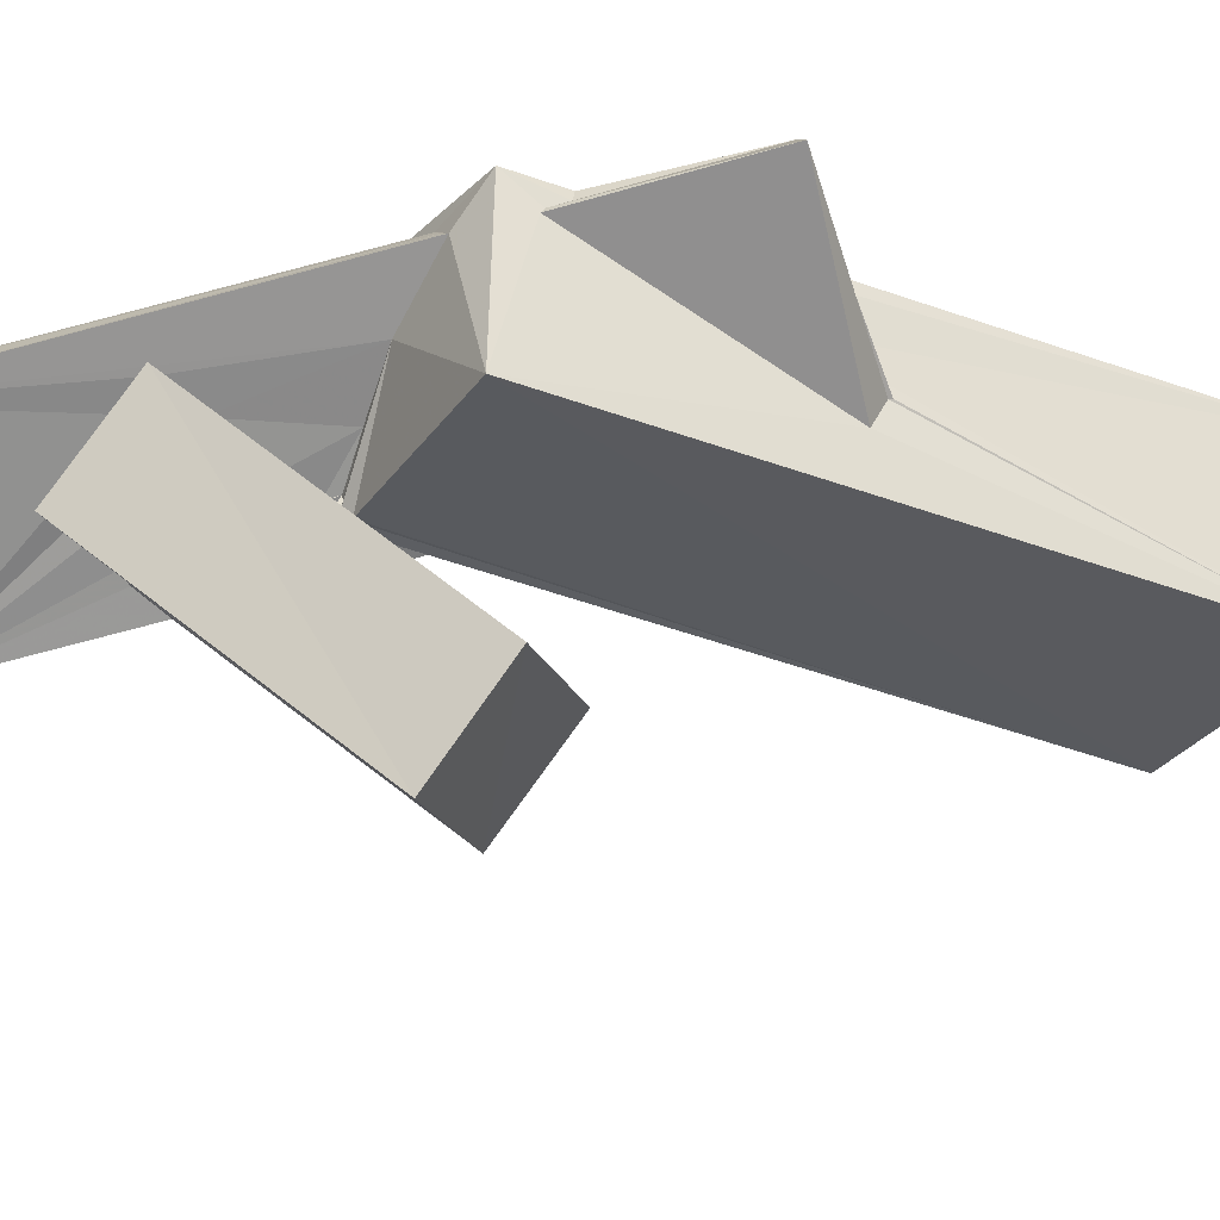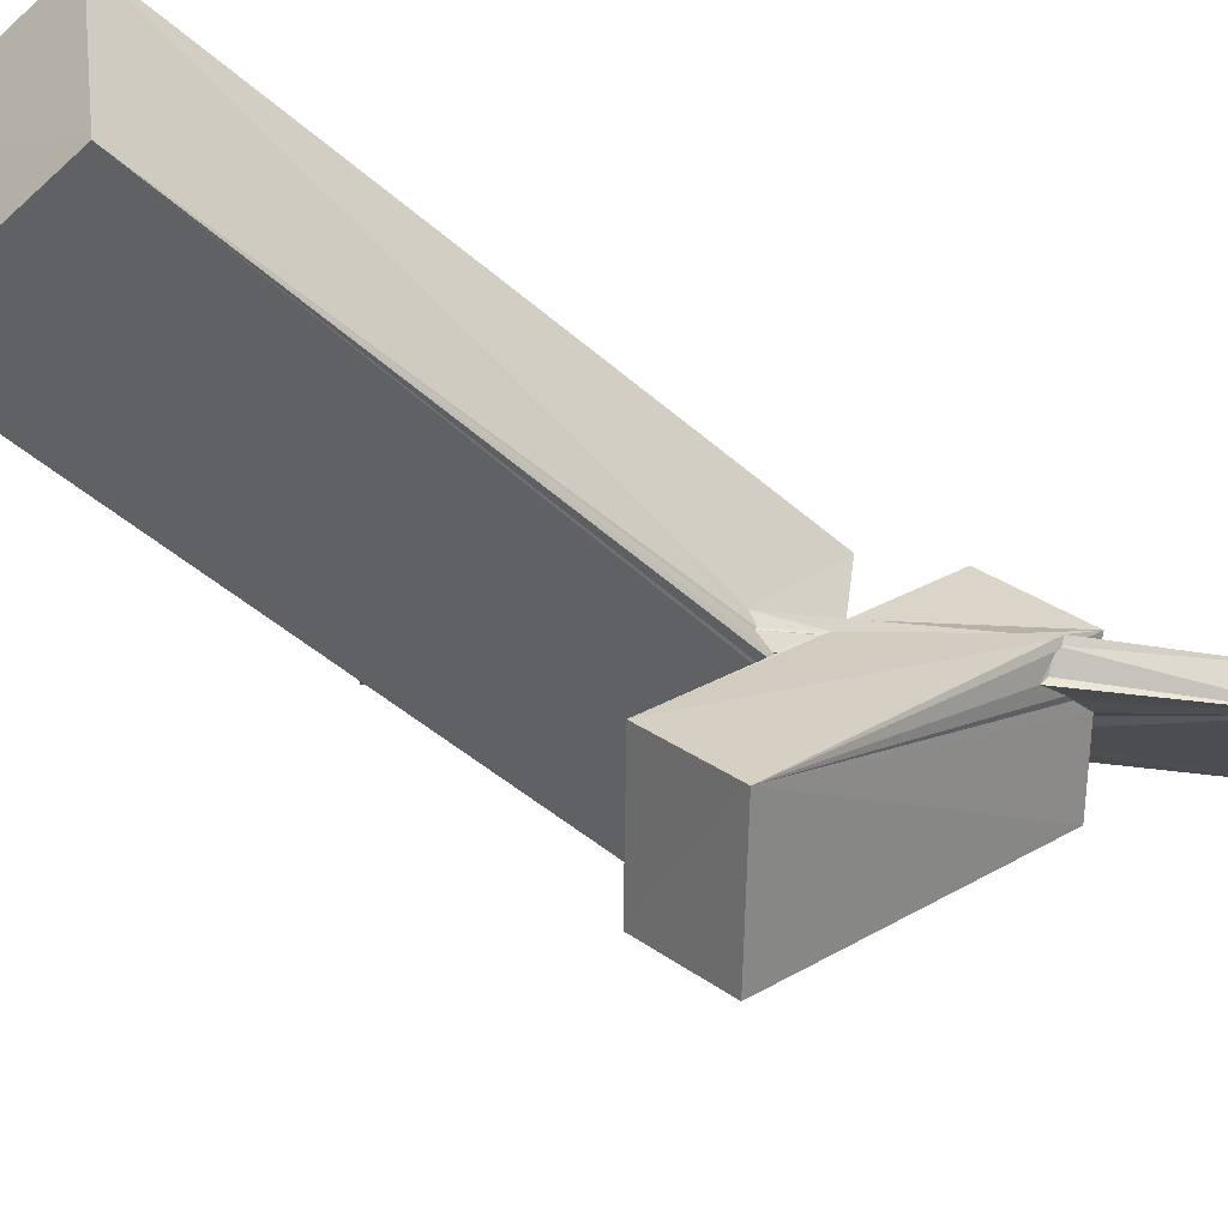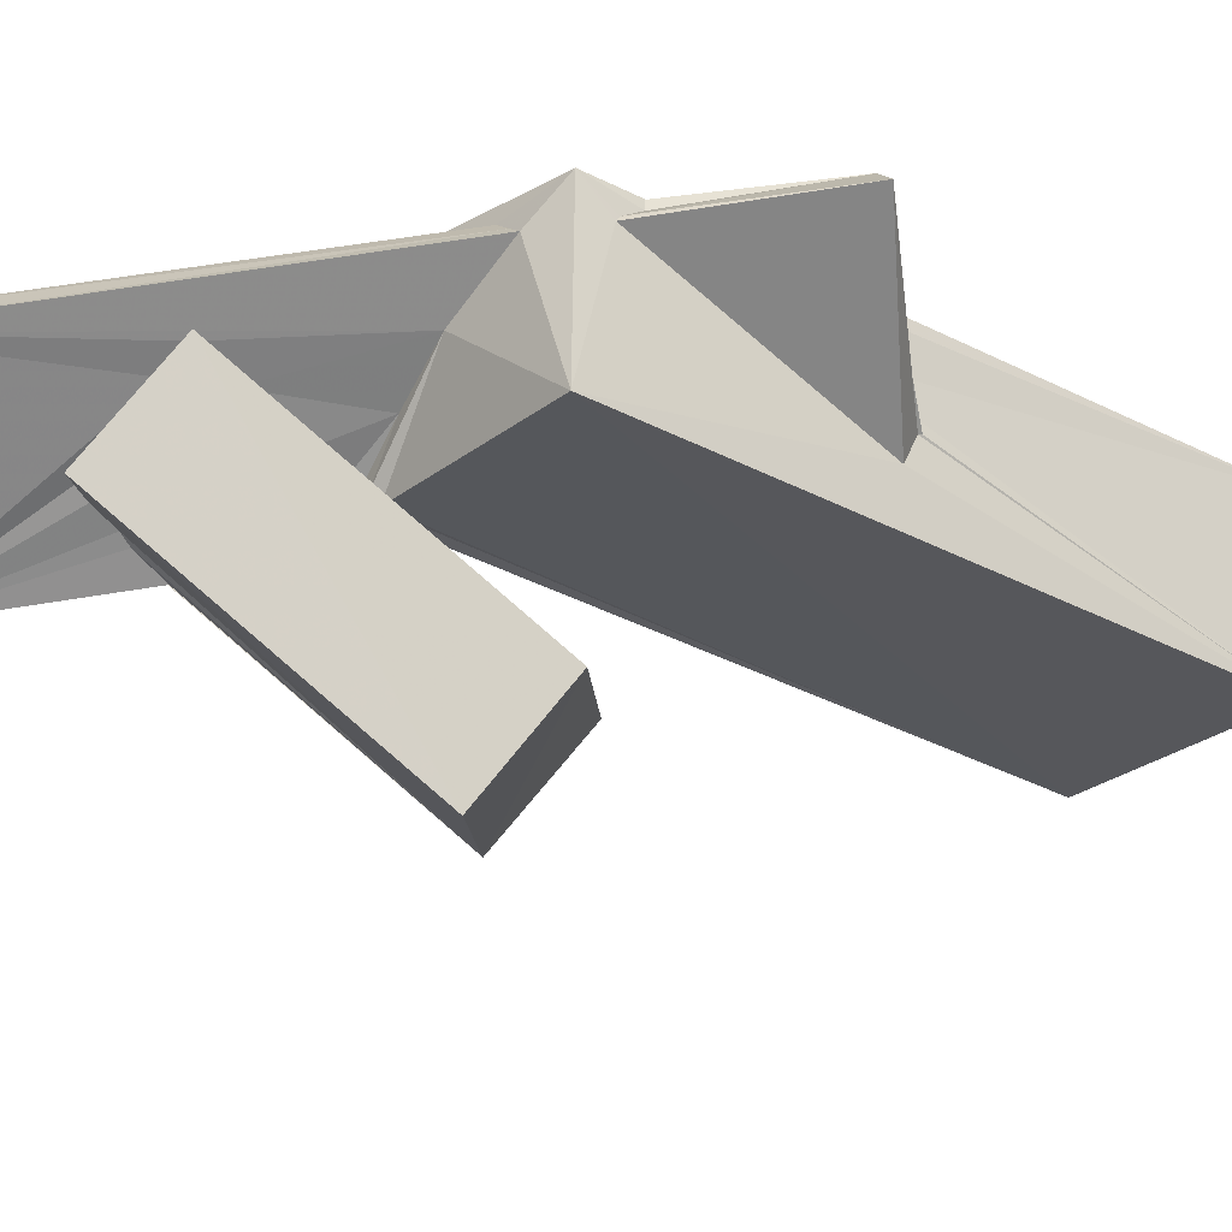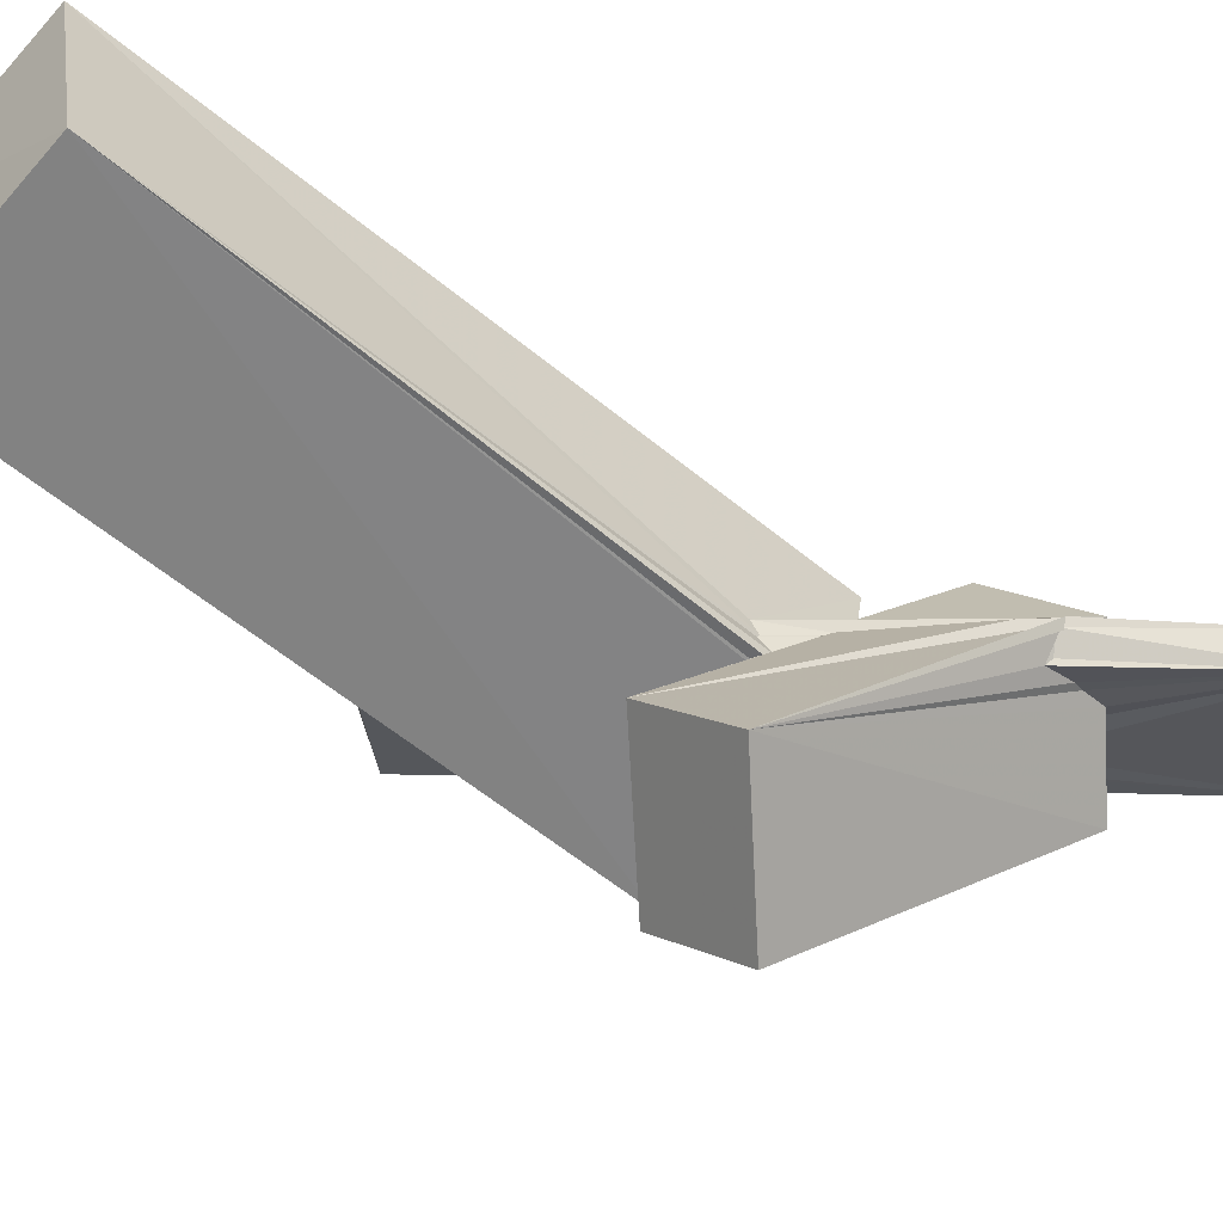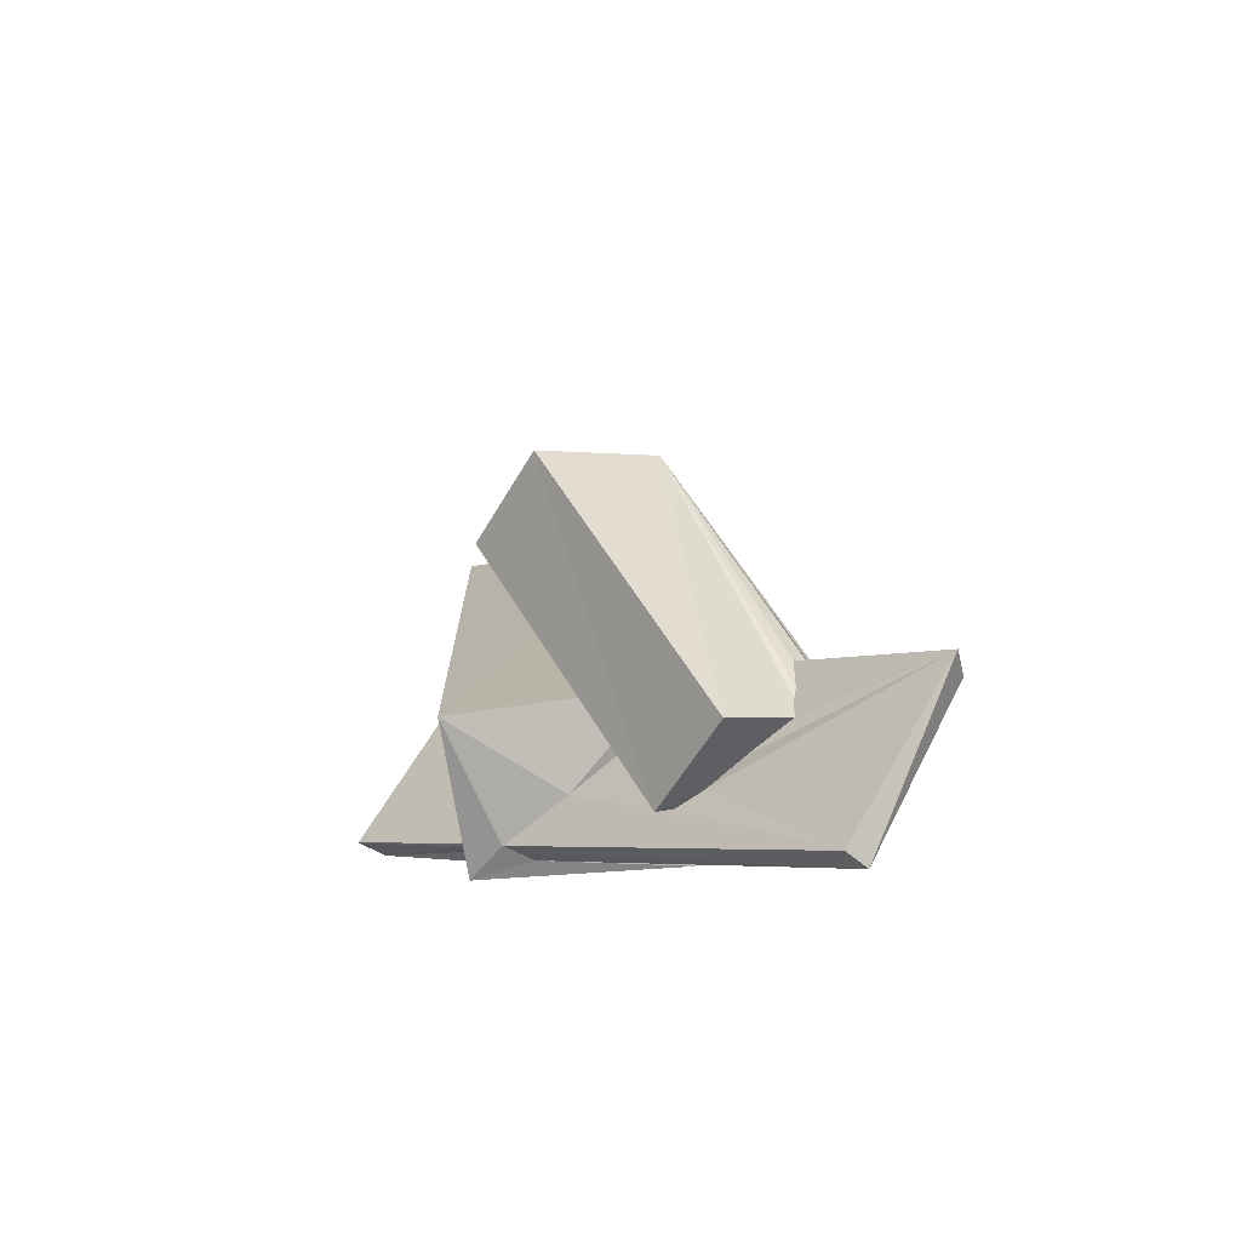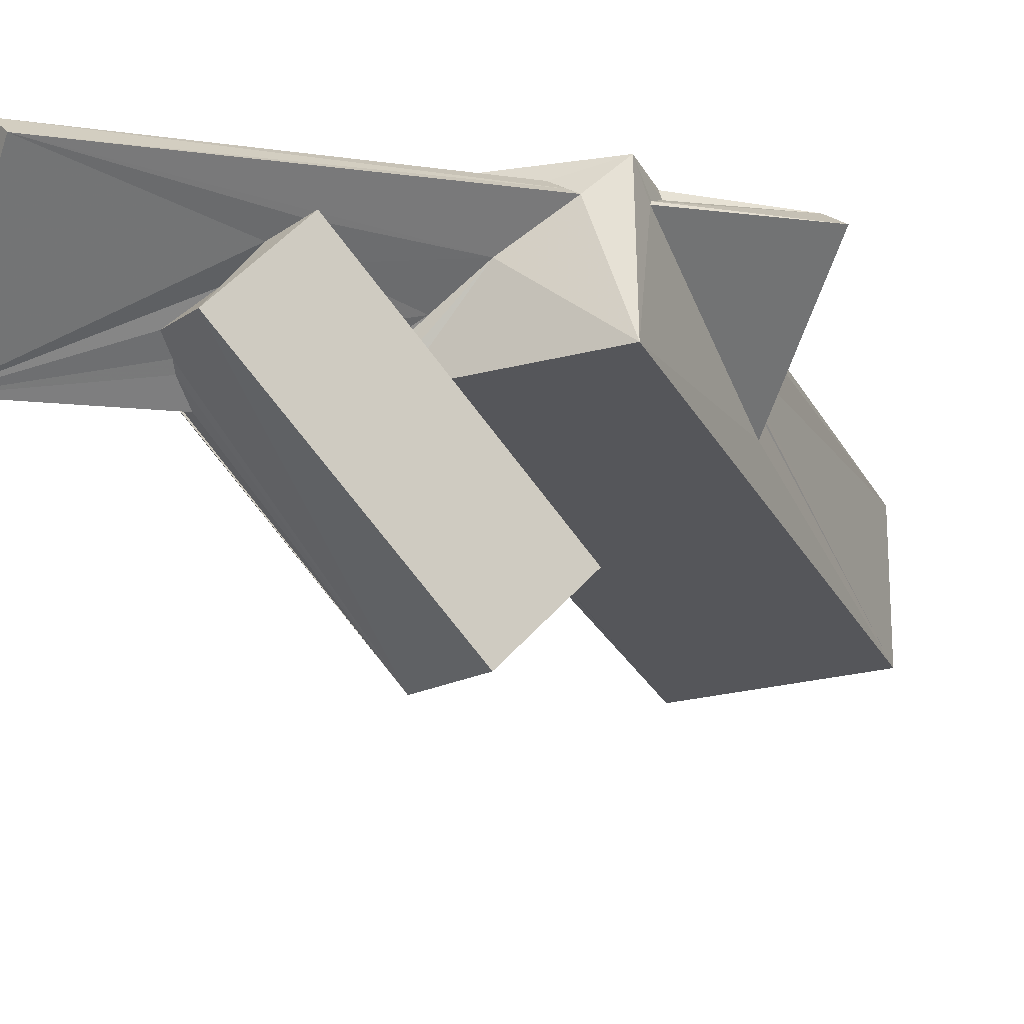
<metadata>
{"format":"obj","ext":"obj","renderer":"f3d","projection":"perspective","resolution":1024,"background":"white","views":[{"elev":-30.4,"azim":60.4,"up":"+Z"},{"elev":-49.9,"azim":-134.5,"up":"+Z"},{"elev":-26.5,"azim":49.2,"up":"+Z"},{"elev":-61.5,"azim":-130.3,"up":"+Z"},{"elev":-76.9,"azim":-172.2,"up":"+Y"},{"elev":-25.2,"azim":21.8,"up":"+Z"}]}
</metadata>
<code>
o 041_Cube.172
v -1.872 6.23 1.566
v -1.857 5.656 -1.622
v -1.811 -4.708 -1.131
v -1.81 -4.565 -0.9118
v 1.919 6.279 1.625
v -1.784 -4.691 -1.164
v -1.896 -6.199 -0.3359
v -2.013 -6.417 1.594
v -2.376 -5.288 -1.258
v -2.449 -5.336 -1.221
v -4.086 -6.814 -1.412
v 2.034 5.676 -1.575
v -1.842 -4.925 -1.44
v -2.509 -6.595 -0.5933
v -2.47 -6.721 -0.5257
v -2.598 -5.46 -1.019
v -1.413 -6.249 -0.03768
v -2.339 -5.235 -1.275
v 1.809 -6.06 1.451
v 1.879 -2.198 0.478
v 1.867 -4.155 1.166
v 1.892 -6.173 -1.487
v -2.148 -5.191 -1.492
v -1.779 -5.81 -1.506
v -1.772 -5.759 -1.464
v -2.445 -6.914 -0.4223
v -0.5634 -6.246 0.4573
v 0.6428 -6.247 1.188
v 1.824 -5.051 1.45
v 3.584 -3.102 1.769
v 1.938 -0.8133 -0.07754
v 1.953 -1.169 -0.6102
v -1.545 -6.109 -1.48
v -1.597 -6.225 -1.471
v -1.796 -5.386 -1.285
v -1.803 -6.139 -1.015
v -2.024 -6.305 -1.038
v -2.049 -6.332 -1.078
v -1.826 -5.812 -1.412
v -2.367 -7.925 0.001508
v -2.378 -8.135 0.09112
v -4.549 -11.83 0.1157
v -2.449 -8.175 0.01612
v 1.145 -6.303 0.8378
v 0.9443 -6.298 0.9687
v 1.886 -5.094 1.254
v 1.92 -0.8745 -0.09222
v 1.852 -5.503 0.9626
v -0.08381 -6.385 0.08194
v -1.7 -6.217 -1.385
v -1.825 -6.28 -1.306
v -1.076 -6.242 -0.5156
v -2.002 -6.899 -0.851
v -6.453 -9.423 -1.88
v -3.232 -8.129 -0.4563
v -4.288 -7.984 -1.114
v -4.221 -11.97 -0.2579
v 1.849 -5.443 1.051
v 4.005 -3.27 1.407
v -1.69 -6.156 -1.386
v -1.813 -6.288 -1.323
v -1.937 -7.896 -0.4242
v -4.395 -7.906 -1.168
v -4.435 -7.973 -1.232
v -6.375 -9.769 -2.41
v -1.828 -8.573 -0.1291
v -2.346 -8.622 -0.3917
v -4.518 -7.222 -1.458
v -4.369 -7.197 -1.554
v -4.113 -7.349 -1.8
v -3.081 -8.445 -0.8213
v -3.925 -8.061 -1.519
v -3.876 -8.522 -1.333
v -4.014 -7.284 -1.918
v -3.984 -7.851 -1.643
v -4.718 -7.778 -1.087
v -3.486 -6.886 0.4632
v -1.084 -3.188 -3.417
v -2.32 -3.912 -4.953
v 0.9275 -5.111 -4.09
v -2.772 -9.546 -1.763
v -1.523 -8.798 -0.1919
v -0.3067 -5.805 -5.627
f 1 2 3 4
f 8 1 4 7
f 13 2 24 25
f 51 36 35 39
f 35 13 25 39
f 6 3 2 13
f 34 24 2
f 2 22 33 34
f 22 2 12
f 5 29 21
f 5 19 29
f 20 12 5 21
f 19 58 46 29
f 22 12 32
f 12 47 32
f 12 31 47
f 12 20 31
f 48 19 22
f 48 58 19
f 32 48 22
f 5 1 8 19
f 8 7 17
f 17 27 8
f 28 45 44 19
f 19 8 28
f 8 27 28
f 44 22 19
f 49 33 22 44
f 33 49 50
f 50 49 52 60
f 36 51 61
f 60 52 36 61
f 2 1 5 12
f 30 31 20
f 20 21 30
f 29 30 21
f 54 63 64
f 54 55 56 63
f 54 42 43 55
f 17 15 26 40
f 17 7 15
f 42 41 43
f 42 27 41
f 27 17 40 41
f 42 28 27
f 68 54 64
f 4 11 16
f 14 7 4 16
f 14 15 7
f 65 70 74
f 65 54 69 70
f 18 6 13 23
f 9 6 18
f 69 54 68
f 10 4 3 9
f 10 11 4
f 3 6 9
f 32 59 48
f 44 57 49
f 65 73 71
f 65 72 73
f 67 57 65 71
f 57 67 66
f 66 49 57
f 62 52 49 66
f 53 52 62
f 75 65 74
f 36 37 38 35
f 23 13 35 38
f 72 65 75
f 52 53 37 36
f 59 30 58 48
f 30 29 46
f 58 30 46
f 57 44 45 42
f 42 45 28
f 42 54 65 57
f 47 30 59 32
f 31 30 47
f 76 11 78 79
f 11 10 78
f 76 77 16 11
f 79 83 81 73
f 79 75 74
f 74 69 68 79
f 79 73 72 75
f 68 64 76
f 68 76 79
f 64 63 76
f 74 70 69
f 83 80 82 81
f 33 50 53 62
f 60 61 53 50
f 61 37 53
f 62 66 80 33
f 80 78 34 33
f 61 51 38 37
f 77 40 26
f 77 41 40
f 14 16 77 15
f 24 23 39 25
f 78 9 18 23
f 23 38 51 39
f 77 26 15
f 78 10 9
f 24 34 78 23
f 66 82 80
f 82 66 67 81
f 67 71 81
f 73 81 71
f 77 43 41
f 77 56 55 43
f 56 77 76 63
f 80 83 79 78

</code>
